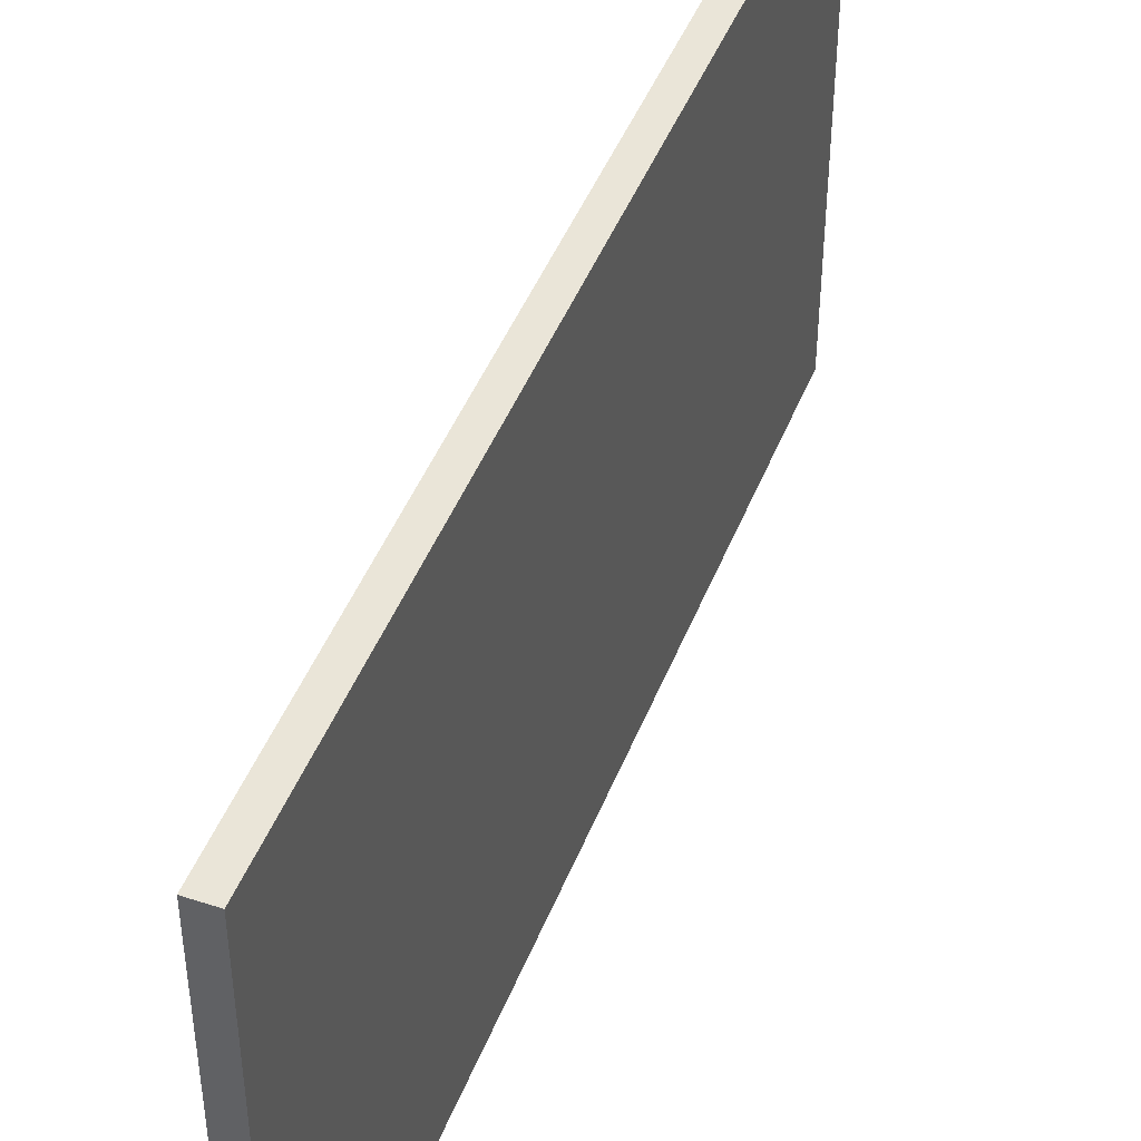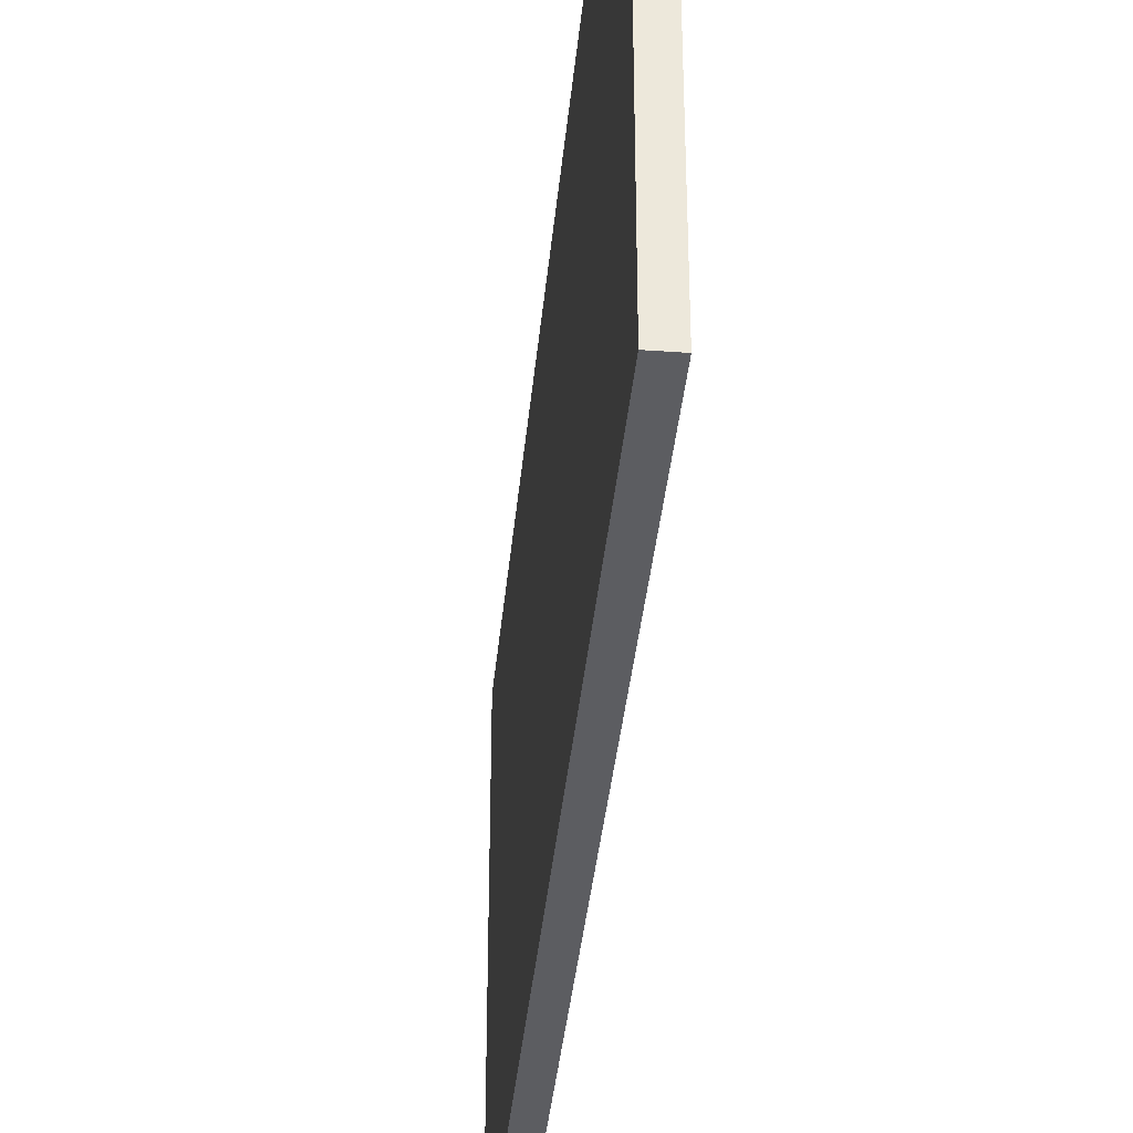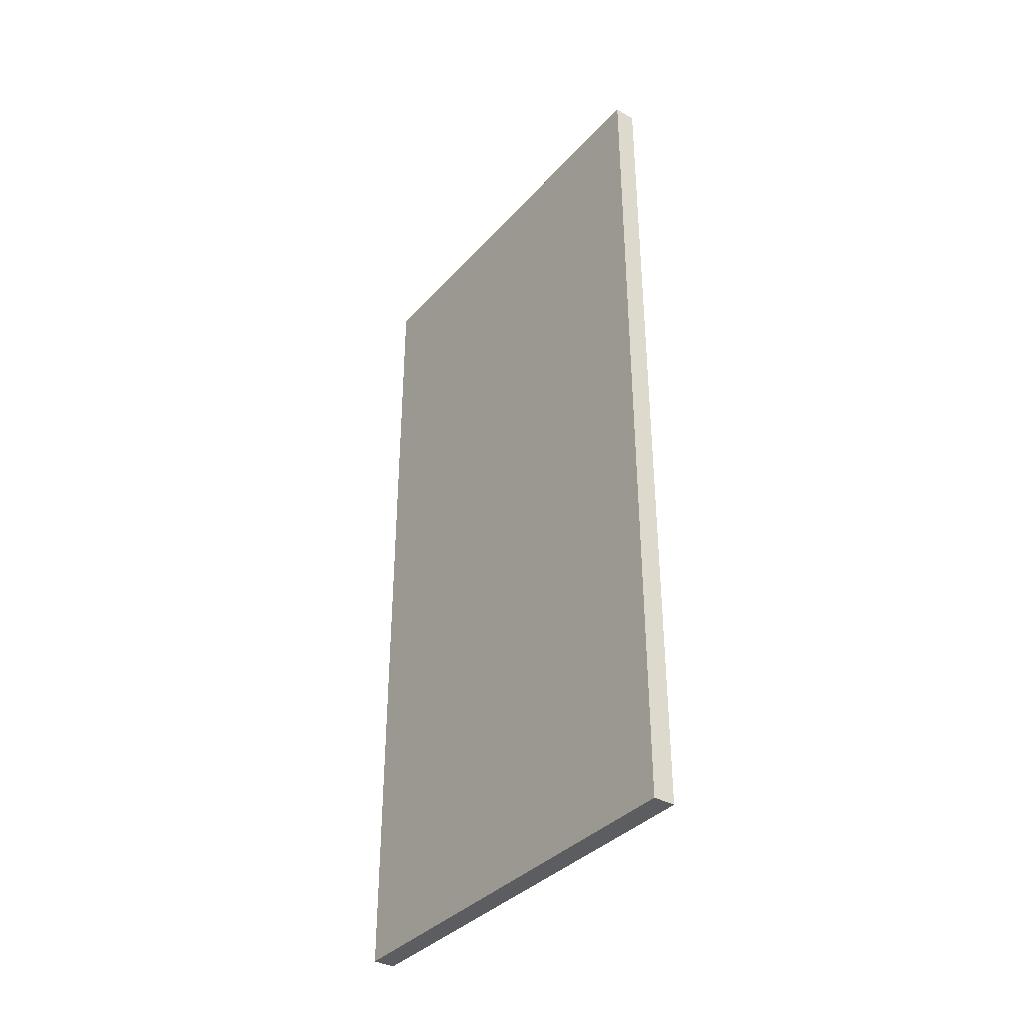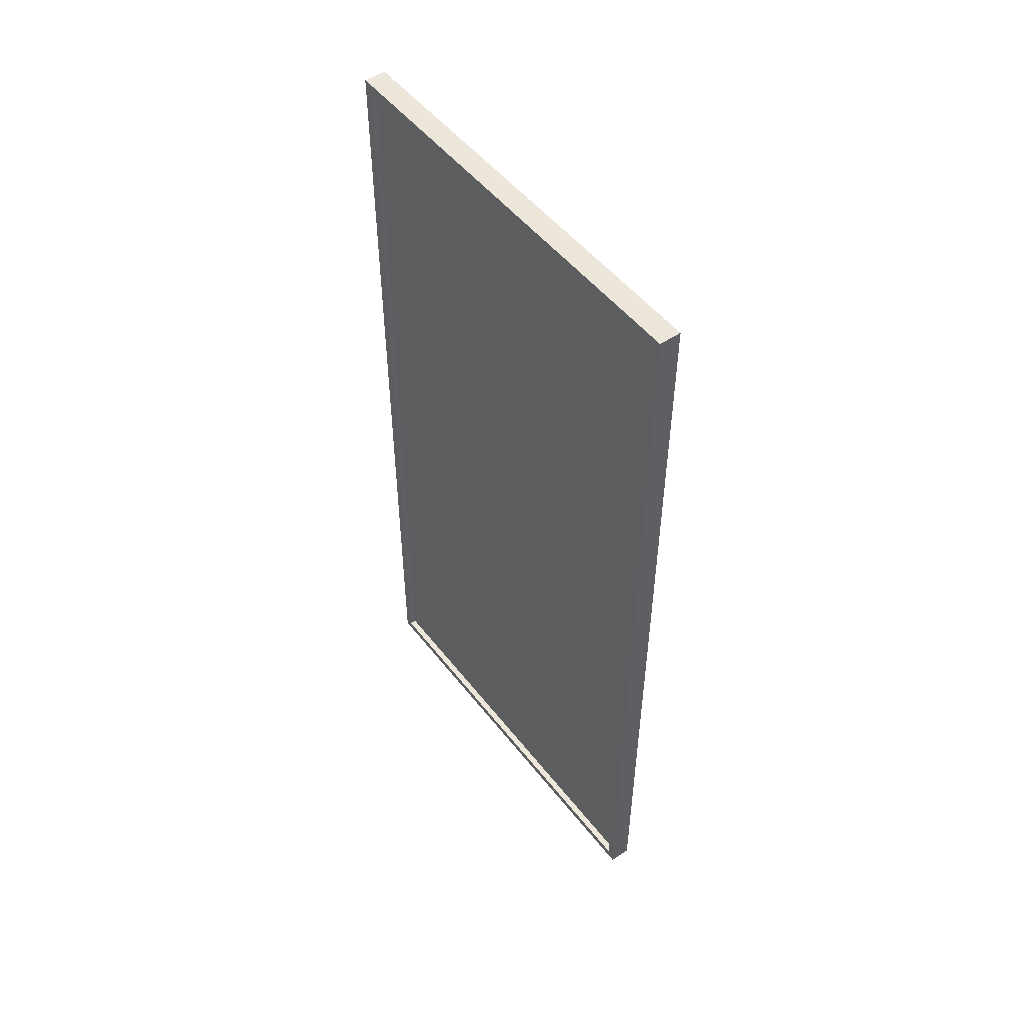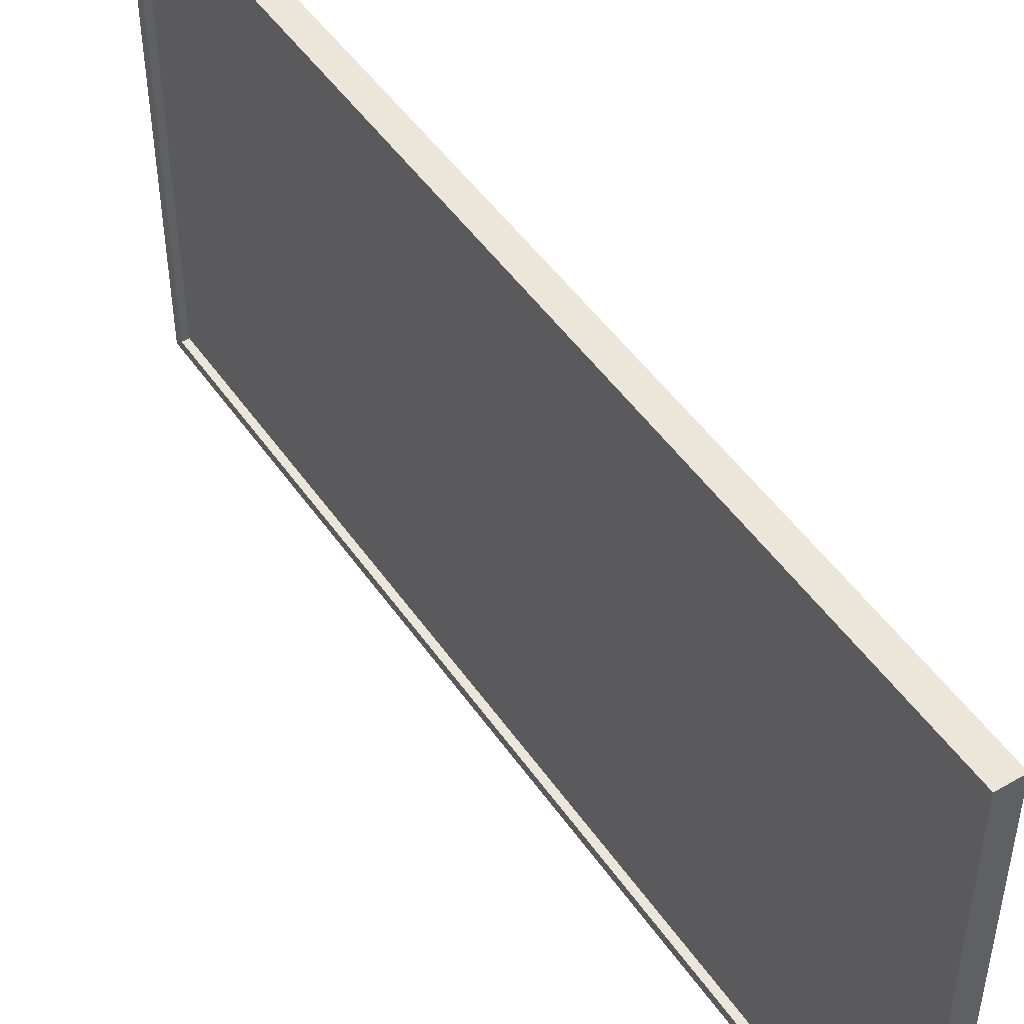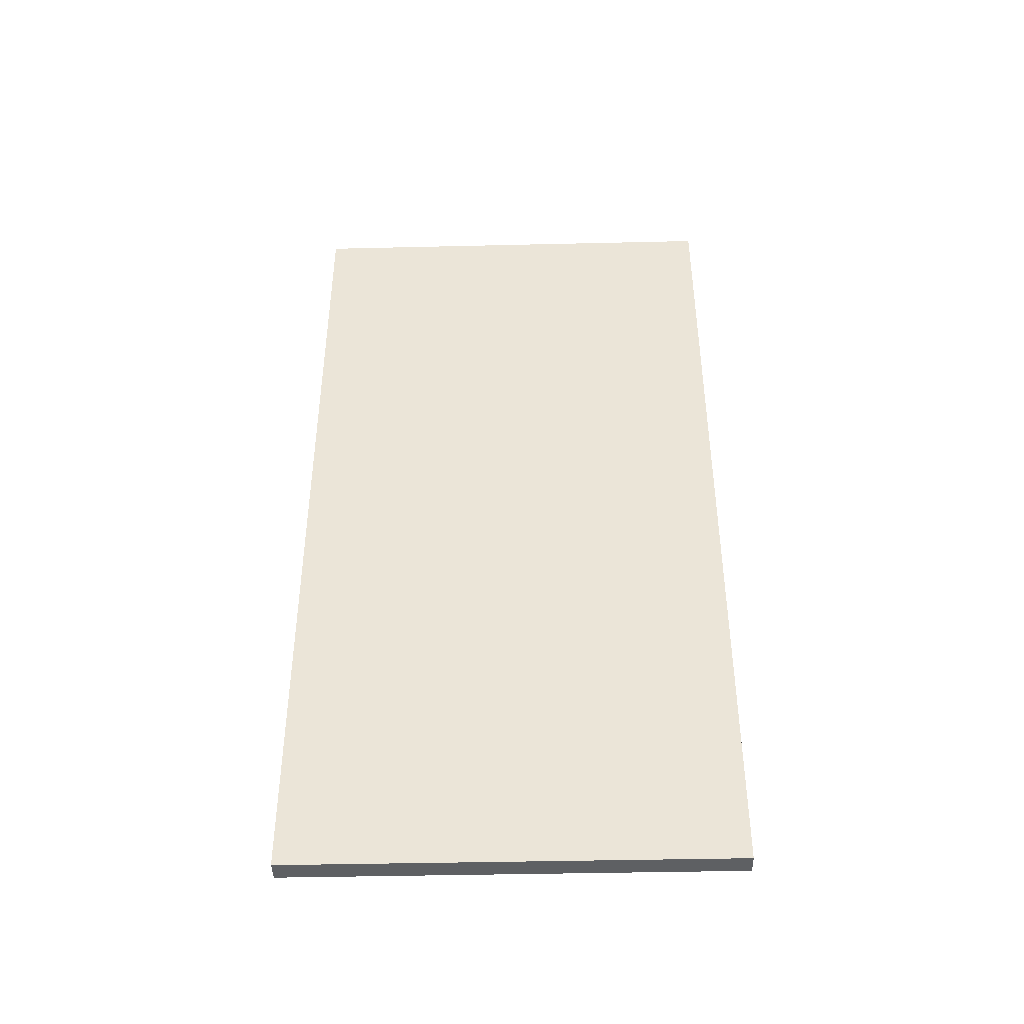
<metadata>
{"format":"obj","ext":"obj","renderer":"f3d","projection":"perspective","resolution":1024,"background":"white","views":[{"elev":45.5,"azim":20.7,"up":"+Y"},{"elev":-37.1,"azim":174.7,"up":"+Y"},{"elev":-36.7,"azim":143.8,"up":"+Z"},{"elev":50.5,"azim":-36.5,"up":"+Z"},{"elev":48.4,"azim":-33.0,"up":"+Y"},{"elev":-42.2,"azim":91.6,"up":"+Z"}]}
</metadata>
<code>
o Xray_Screen_Cube.002
v 2.5 1.025 -1
v 2.5 2.025 -1
v 2.5 1.025 1
v 2.5 2.025 1
v 2.45 1.045 -0.98
v 2.45 2.005 -0.98
v 2.45 1.045 0.98
v 2.45 2.005 0.98
v 2.45 2.025 1
v 2.45 1.025 1
v 2.45 1.025 -1
v 2.45 2.025 -1
v 2.465 2.005 0.98
v 2.465 1.045 0.98
v 2.465 1.045 -0.98
v 2.465 2.005 -0.98
f 1 2 4 3
f 3 4 9 10
f 8 6 16 13
f 11 12 2 1
f 3 10 11 1
f 9 4 2 12
f 8 7 10 9
f 7 5 11 10
f 6 8 9 12
f 5 6 12 11
f 7 8 13 14
f 6 5 15 16
f 5 7 14 15
f 14 13 16 15

</code>
